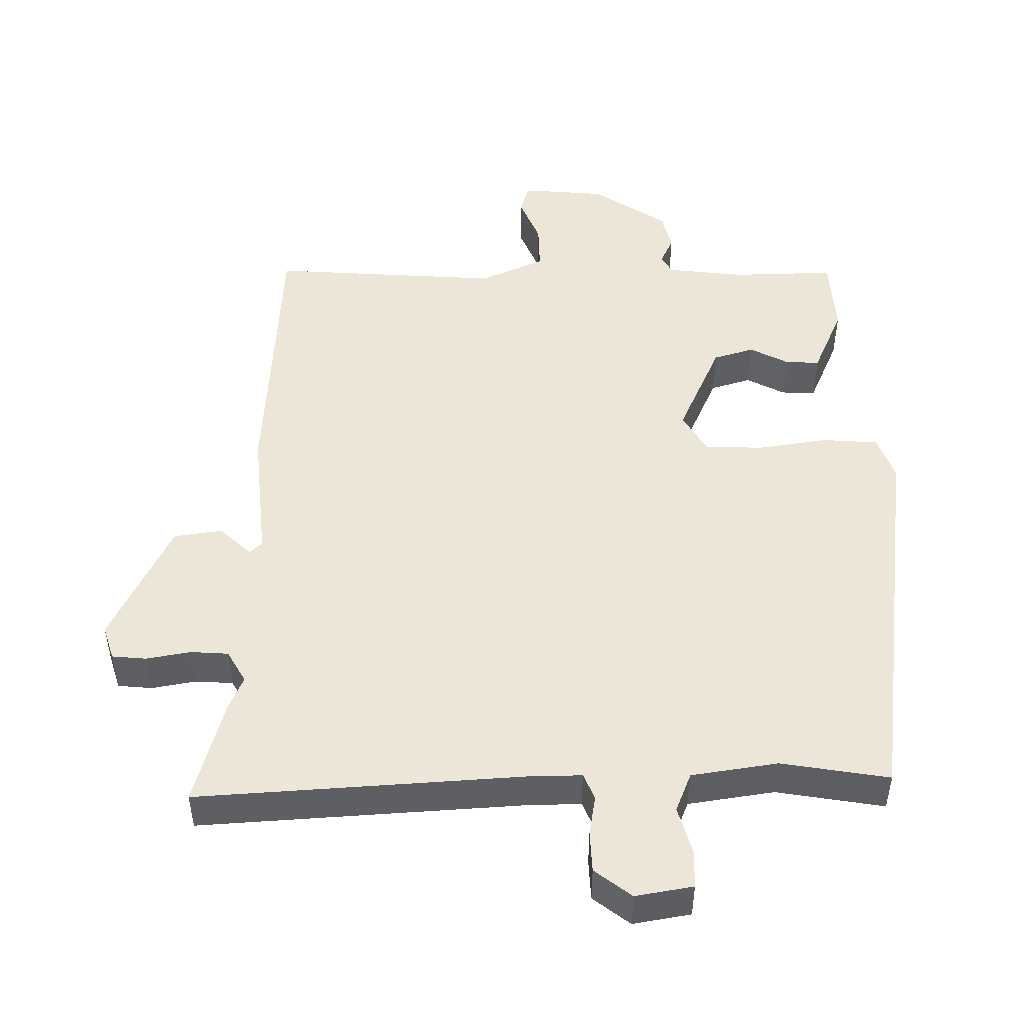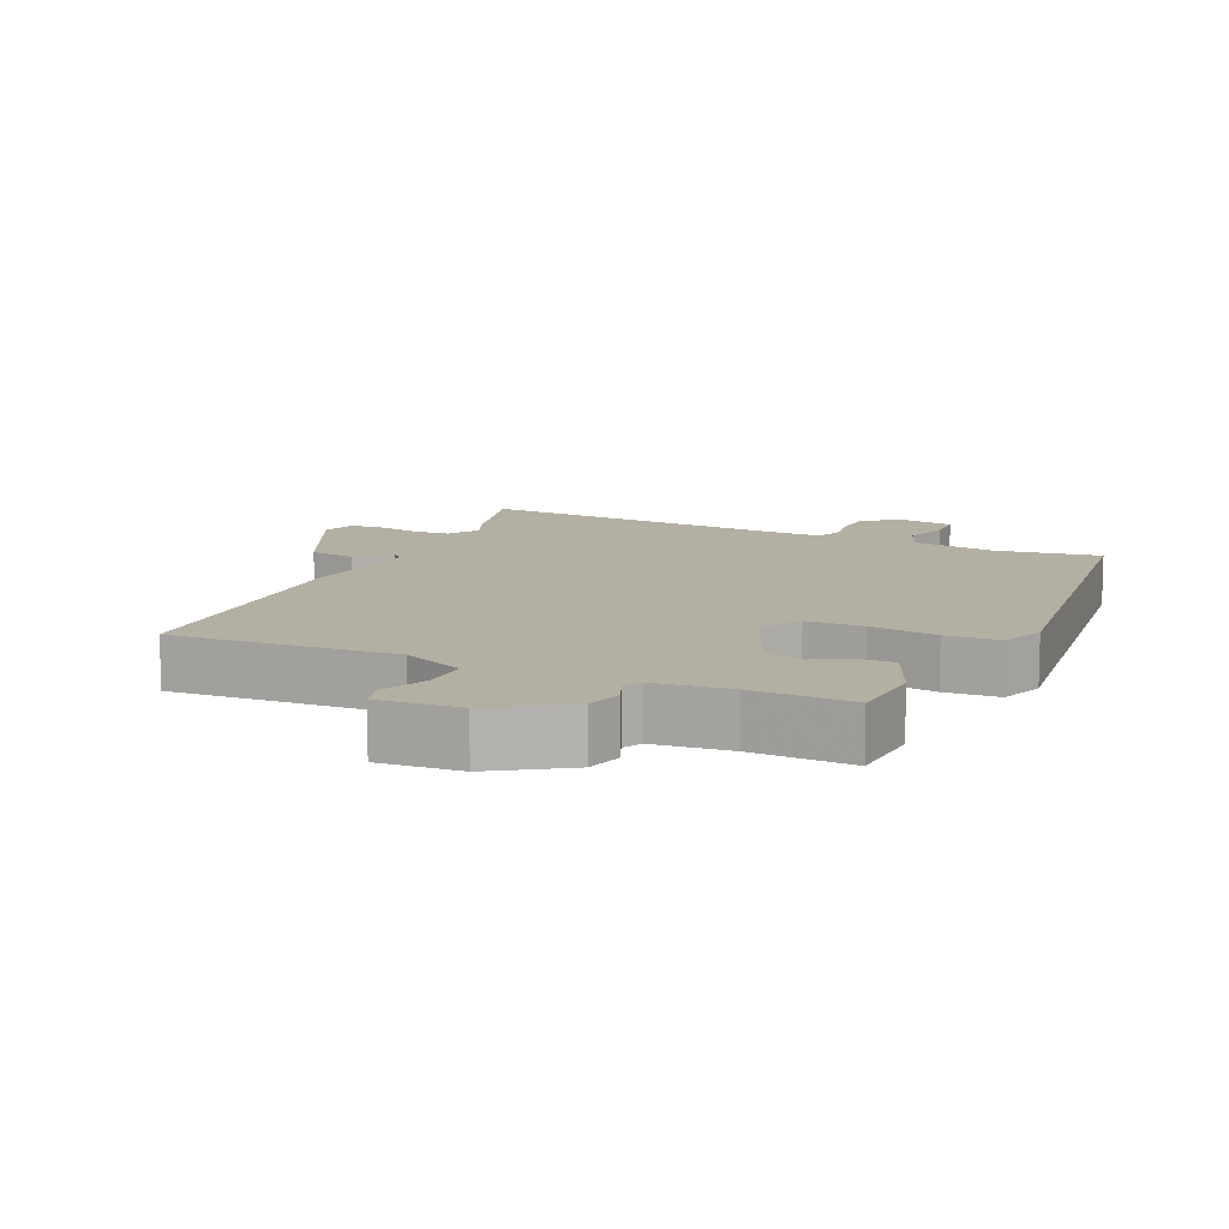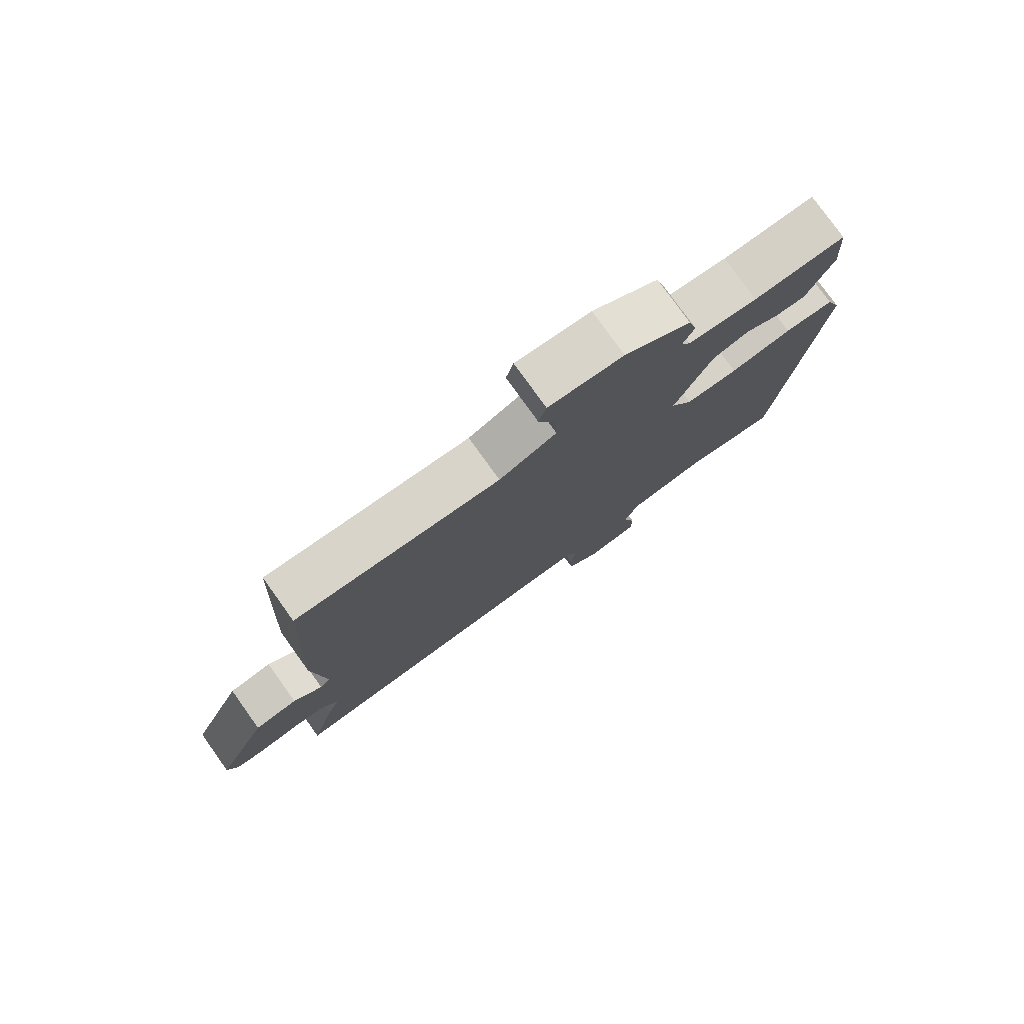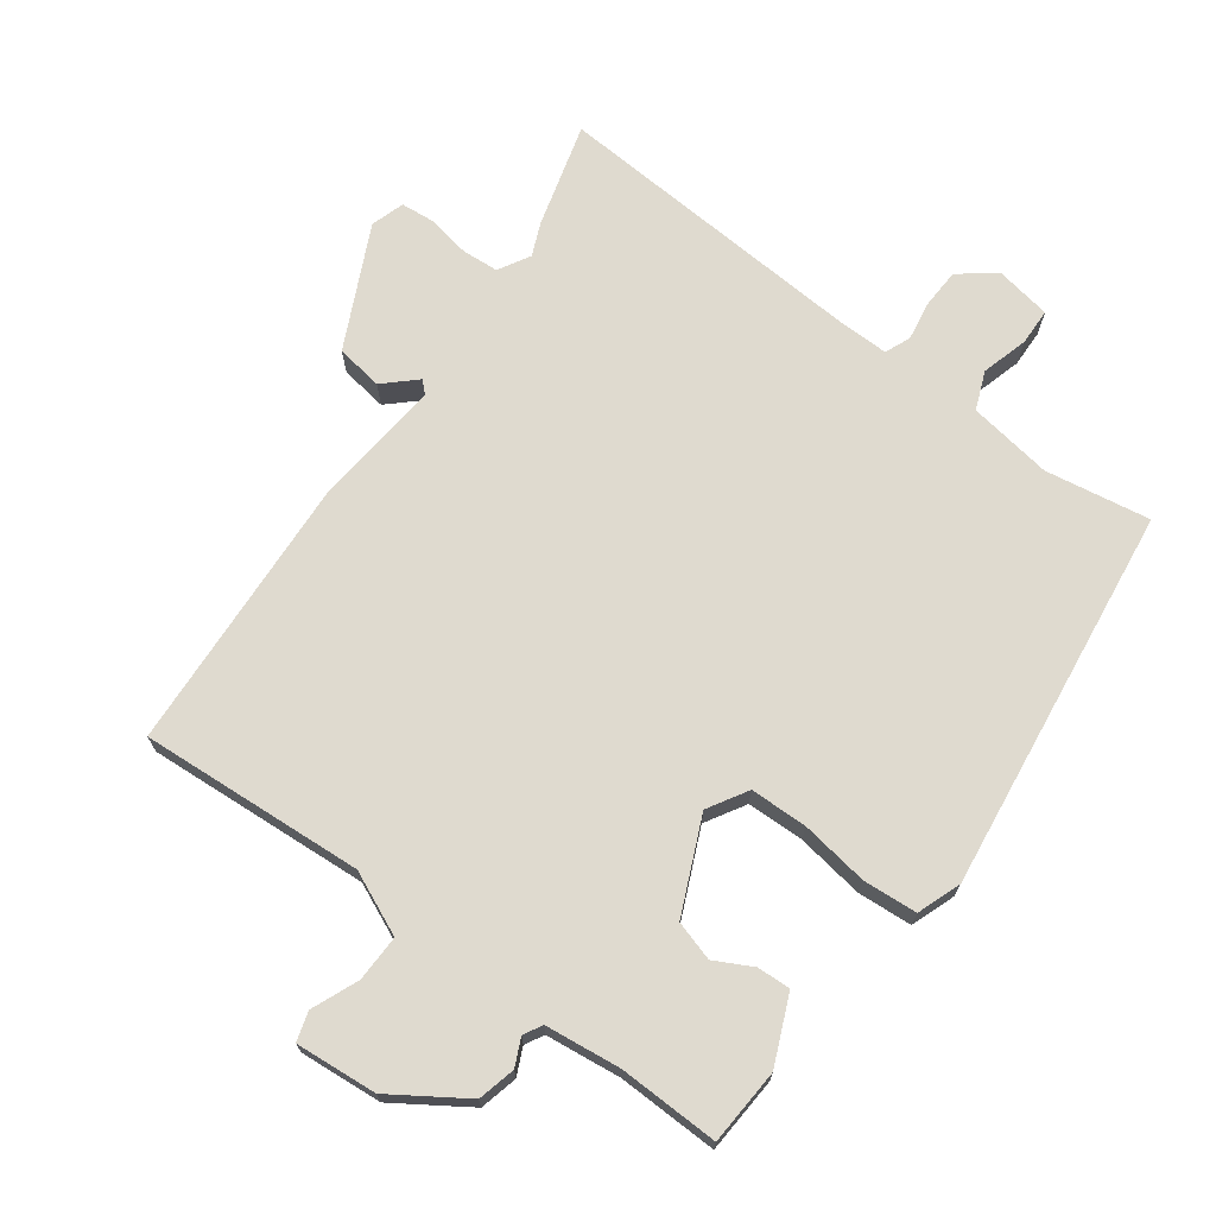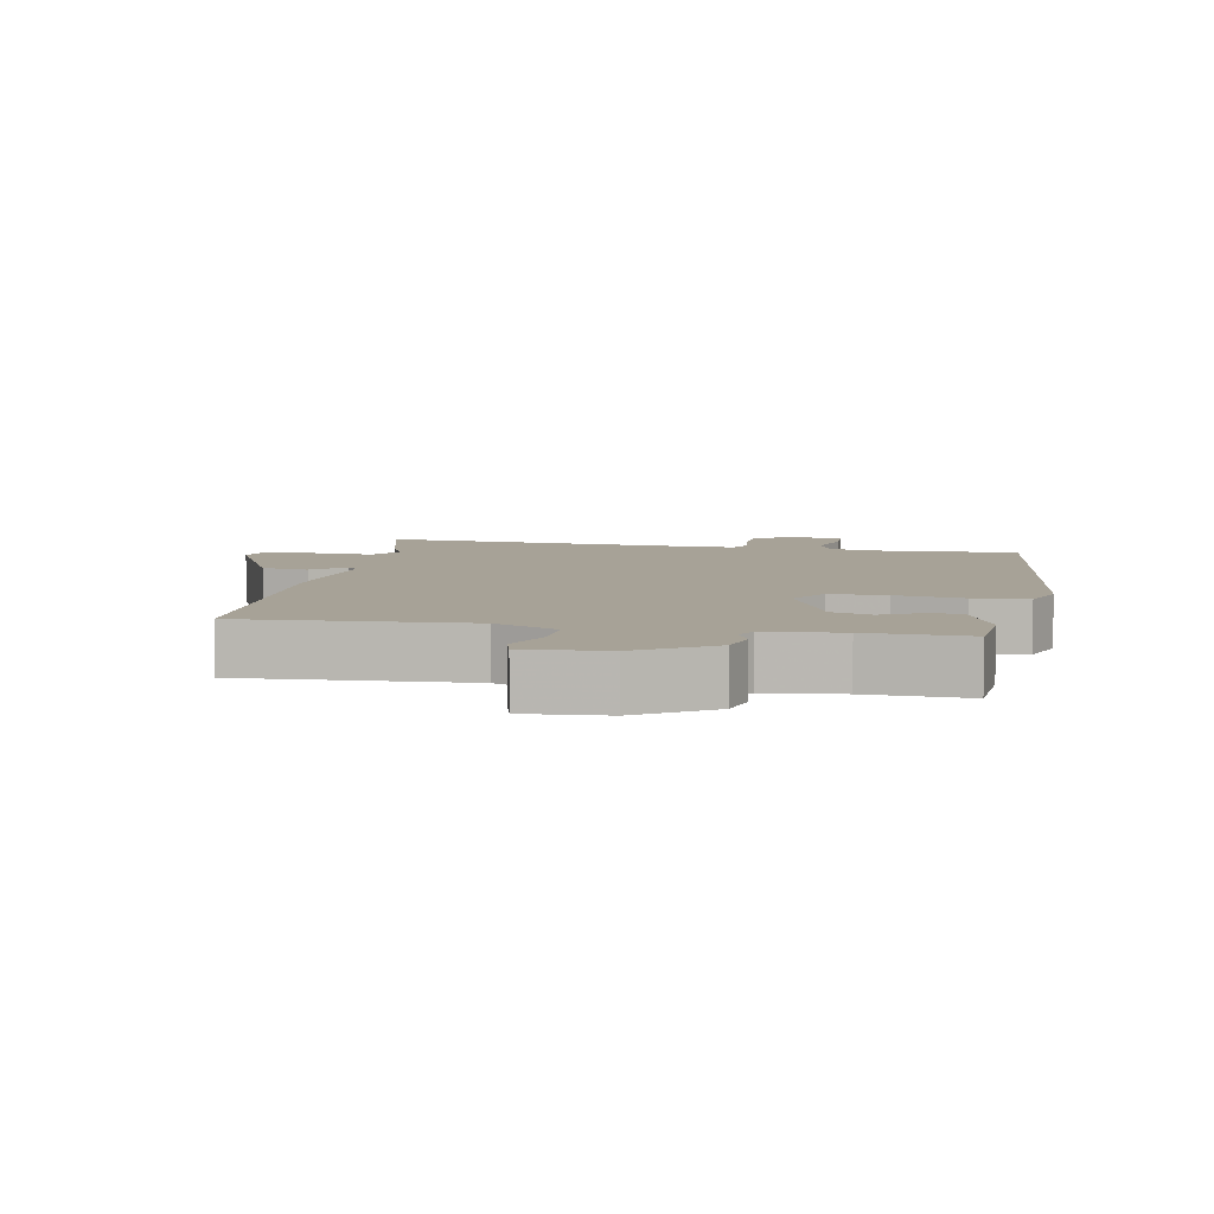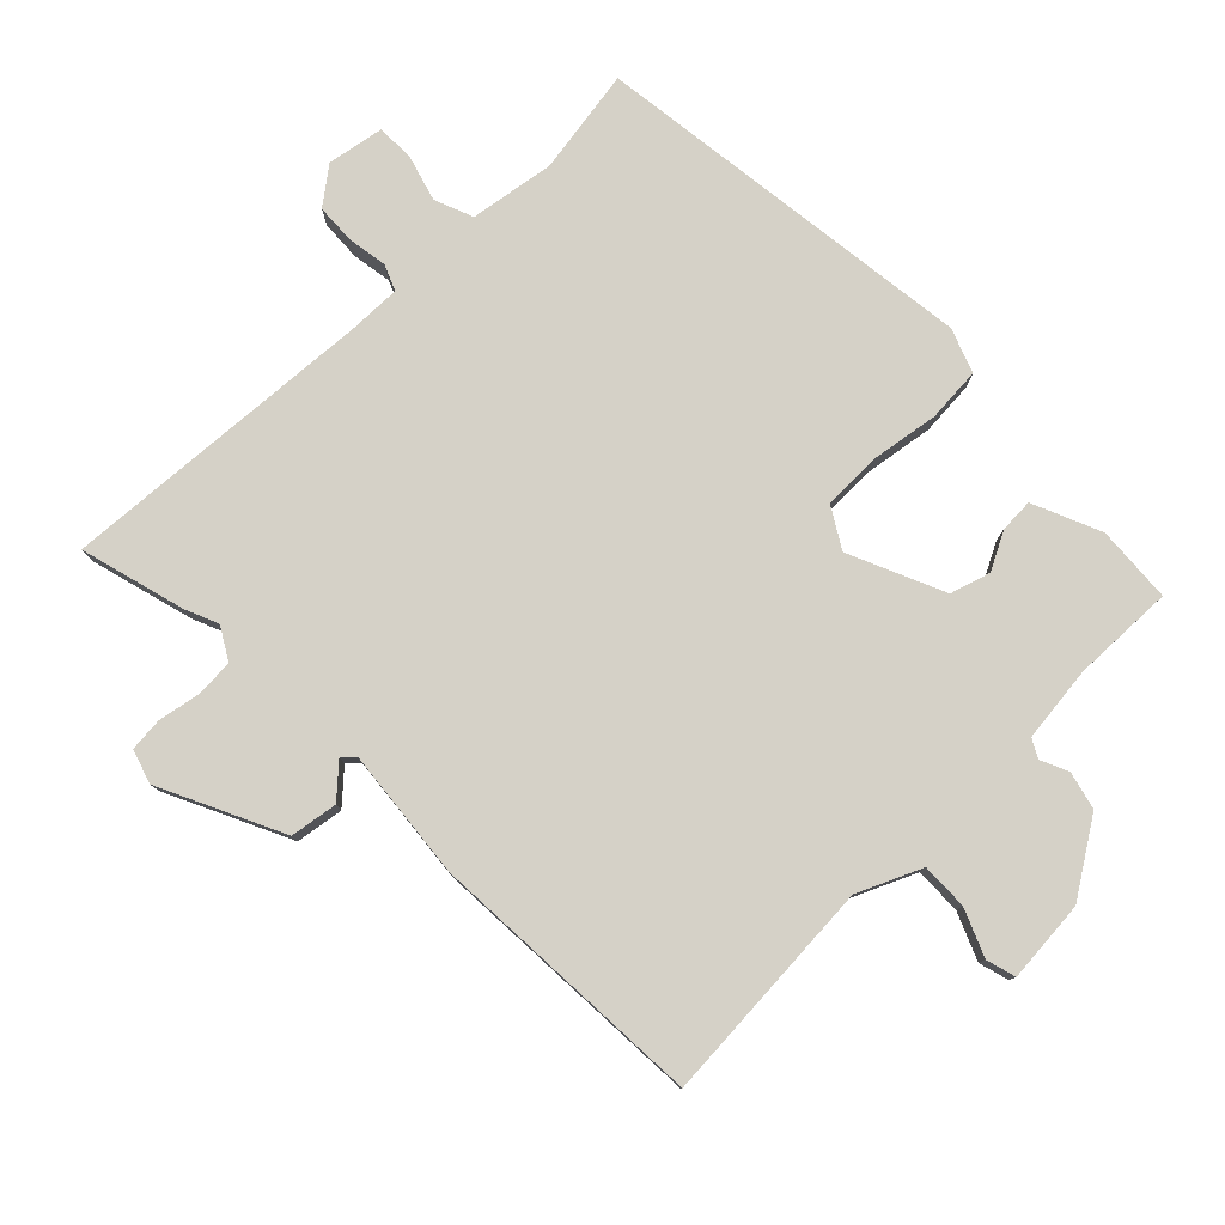
<metadata>
{"format":"obj","ext":"obj","renderer":"f3d","projection":"perspective","resolution":1024,"background":"white","views":[{"elev":-41.2,"azim":0.0,"up":"+Z"},{"elev":11.1,"azim":24.5,"up":"+Y"},{"elev":78.5,"azim":-35.6,"up":"+Z"},{"elev":70.7,"azim":35.8,"up":"+Y"},{"elev":6.6,"azim":10.8,"up":"+Y"},{"elev":79.3,"azim":-44.8,"up":"+Y"}]}
</metadata>
<code>
v 0.449 0.07 -0.525
v 0.295 0.07 -0.501
v 0.172 0.07 -0.521
v 0.15 0.07 -0.577
v 0.17 0.07 -0.645
v 0.169 0.07 -0.699
v 0.087 0.07 -0.714
v 0.034 0.07 -0.674
v 0.031 0.07 -0.616
v 0.04 0.07 -0.558
v 0.024 0.07 -0.521
v -0.054 0.07 -0.523
v -0.515 0.07 -0.557
v -0.474 0.07 -0.404
v -0.454 0.07 -0.356
v -0.481 0.07 -0.31
v -0.535 0.07 -0.307
v -0.598 0.07 -0.319
v -0.647 0.07 -0.315
v -0.663 0.07 -0.266
v -0.579 0.07 -0.088
v -0.51 0.07 -0.077
v -0.464 0.07 -0.119
v -0.447 0.07 -0.102
v -0.467 0.07 0.089
v -0.448 0.07 0.494
v -0.119 0.07 0.475
v -0.027 0.07 0.517
v -0.029 0.07 0.585
v -0.058 0.07 0.653
v -0.046 0.07 0.696
v 0.074 0.07 0.687
v 0.181 0.07 0.618
v 0.195 0.07 0.563
v 0.177 0.07 0.523
v 0.192 0.07 0.496
v 0.303 0.07 0.484
v 0.45 0.07 0.489
v 0.458 0.07 0.377
v 0.416 0.07 0.278
v 0.367 0.07 0.28
v 0.312 0.07 0.308
v 0.254 0.07 0.29
v 0.194 0.07 0.152
v 0.229 0.07 0.094
v 0.313 0.07 0.093
v 0.412 0.07 0.109
v 0.492 0.07 0.104
v 0.516 0.07 0.04
v 0.449 0 -0.525
v 0.295 0 -0.501
v 0.172 0 -0.521
v 0.15 0 -0.577
v 0.17 0 -0.645
v 0.169 0 -0.699
v 0.087 0 -0.714
v 0.034 0 -0.674
v 0.031 0 -0.616
v 0.04 0 -0.558
v 0.024 0 -0.521
v -0.054 0 -0.523
v -0.515 0 -0.557
v -0.474 0 -0.404
v -0.454 0 -0.356
v -0.481 0 -0.31
v -0.535 0 -0.307
v -0.598 0 -0.319
v -0.647 0 -0.315
v -0.663 0 -0.266
v -0.579 0 -0.088
v -0.51 0 -0.077
v -0.464 0 -0.119
v -0.447 0 -0.102
v -0.467 0 0.089
v -0.448 0 0.494
v -0.119 0 0.475
v -0.027 0 0.517
v -0.029 0 0.585
v -0.058 0 0.653
v -0.046 0 0.696
v 0.074 0 0.687
v 0.181 0 0.618
v 0.195 0 0.563
v 0.177 0 0.523
v 0.192 0 0.496
v 0.303 0 0.484
v 0.45 0 0.489
v 0.458 0 0.377
v 0.416 0 0.278
v 0.367 0 0.28
v 0.312 0 0.308
v 0.254 0 0.29
v 0.194 0 0.152
v 0.229 0 0.094
v 0.313 0 0.093
v 0.412 0 0.109
v 0.492 0 0.104
v 0.516 0 0.04
f 49 1 2
f 48 49 2
f 47 48 2
f 46 47 2
f 45 46 2 3
f 44 45 3 4
f 40 41 42
f 39 40 42
f 38 39 42
f 37 38 42
f 36 37 42 43
f 35 36 43 44
f 33 34 35
f 32 33 35
f 31 32 35
f 30 31 35
f 29 30 35
f 35 44 4
f 29 35 4
f 28 29 4
f 24 25 26 27
f 21 22 23
f 20 21 23
f 19 20 23
f 18 19 23
f 17 18 23
f 16 17 23 24
f 24 27 28
f 16 24 28
f 15 16 28
f 14 15 28
f 13 14 28
f 12 13 28
f 8 9 10
f 7 8 10
f 6 7 10
f 5 6 10
f 4 5 10
f 4 10 11
f 28 4 11
f 11 12 28
f 51 50 98
f 51 98 97
f 51 97 96
f 51 96 95
f 52 51 95 94
f 53 52 94 93
f 91 90 89
f 91 89 88
f 91 88 87
f 91 87 86
f 92 91 86 85
f 93 92 85 84
f 84 83 82
f 84 82 81
f 84 81 80
f 84 80 79
f 84 79 78
f 53 93 84
f 53 84 78
f 53 78 77
f 76 75 74 73
f 72 71 70
f 72 70 69
f 72 69 68
f 72 68 67
f 72 67 66
f 73 72 66 65
f 77 76 73
f 77 73 65
f 77 65 64
f 77 64 63
f 77 63 62
f 77 62 61
f 59 58 57
f 59 57 56
f 59 56 55
f 59 55 54
f 59 54 53
f 60 59 53
f 60 53 77
f 77 61 60
f 1 50 51 2
f 2 51 52 3
f 3 52 53 4
f 4 53 54 5
f 5 54 55 6
f 6 55 56 7
f 7 56 57 8
f 8 57 58 9
f 9 58 59 10
f 10 59 60 11
f 11 60 61 12
f 12 61 62 13
f 13 62 63 14
f 14 63 64 15
f 15 64 65 16
f 16 65 66 17
f 17 66 67 18
f 18 67 68 19
f 19 68 69 20
f 20 69 70 21
f 21 70 71 22
f 22 71 72 23
f 23 72 73 24
f 24 73 74 25
f 25 74 75 26
f 26 75 76 27
f 27 76 77 28
f 28 77 78 29
f 29 78 79 30
f 30 79 80 31
f 31 80 81 32
f 32 81 82 33
f 33 82 83 34
f 34 83 84 35
f 35 84 85 36
f 36 85 86 37
f 37 86 87 38
f 38 87 88 39
f 39 88 89 40
f 40 89 90 41
f 41 90 91 42
f 42 91 92 43
f 43 92 93 44
f 44 93 94 45
f 45 94 95 46
f 46 95 96 47
f 47 96 97 48
f 48 97 98 49
f 49 98 50 1

</code>
